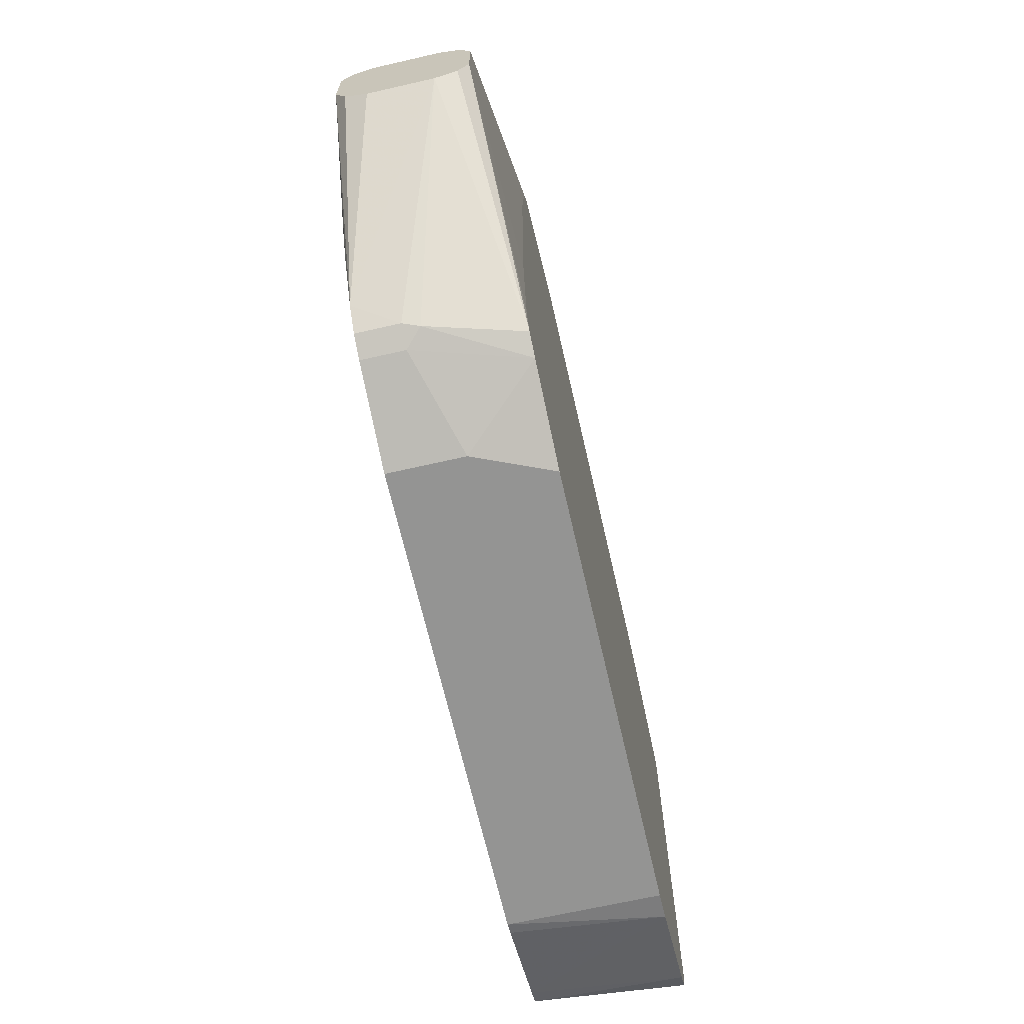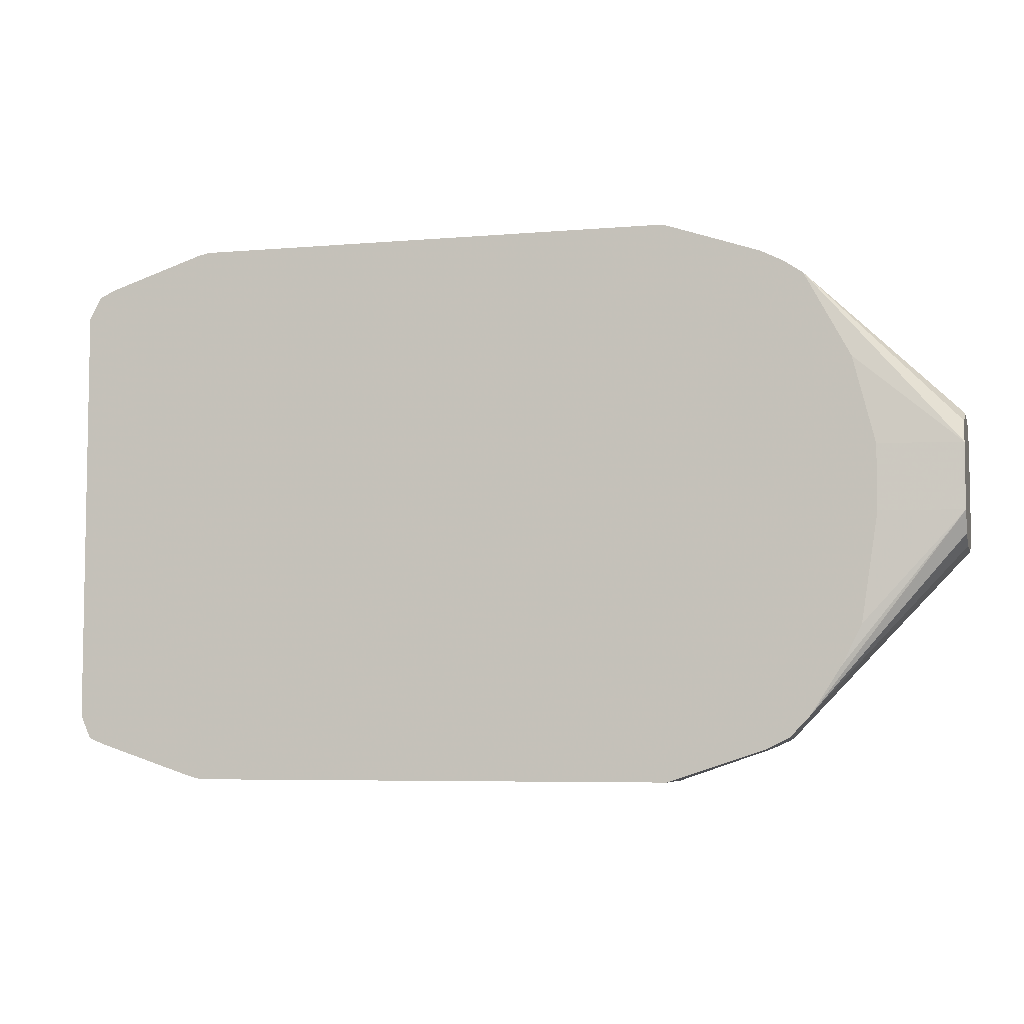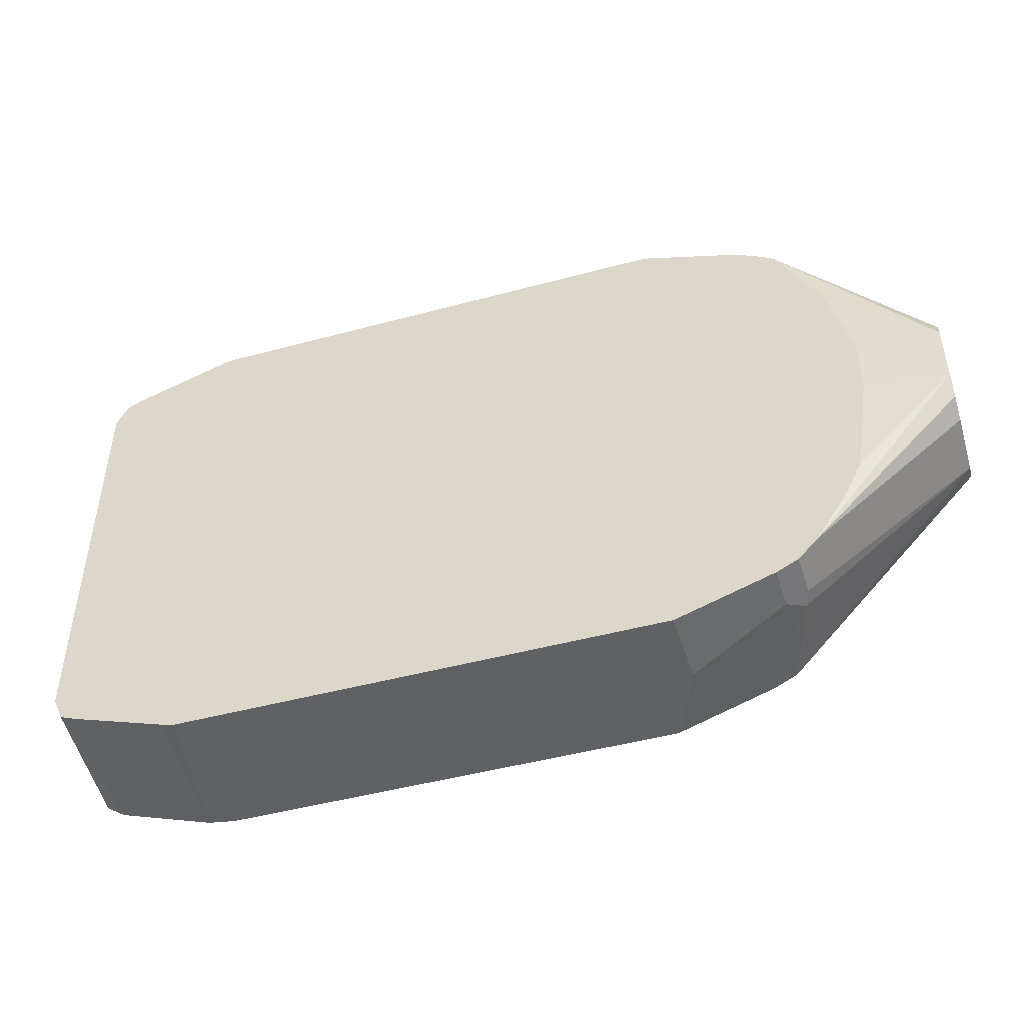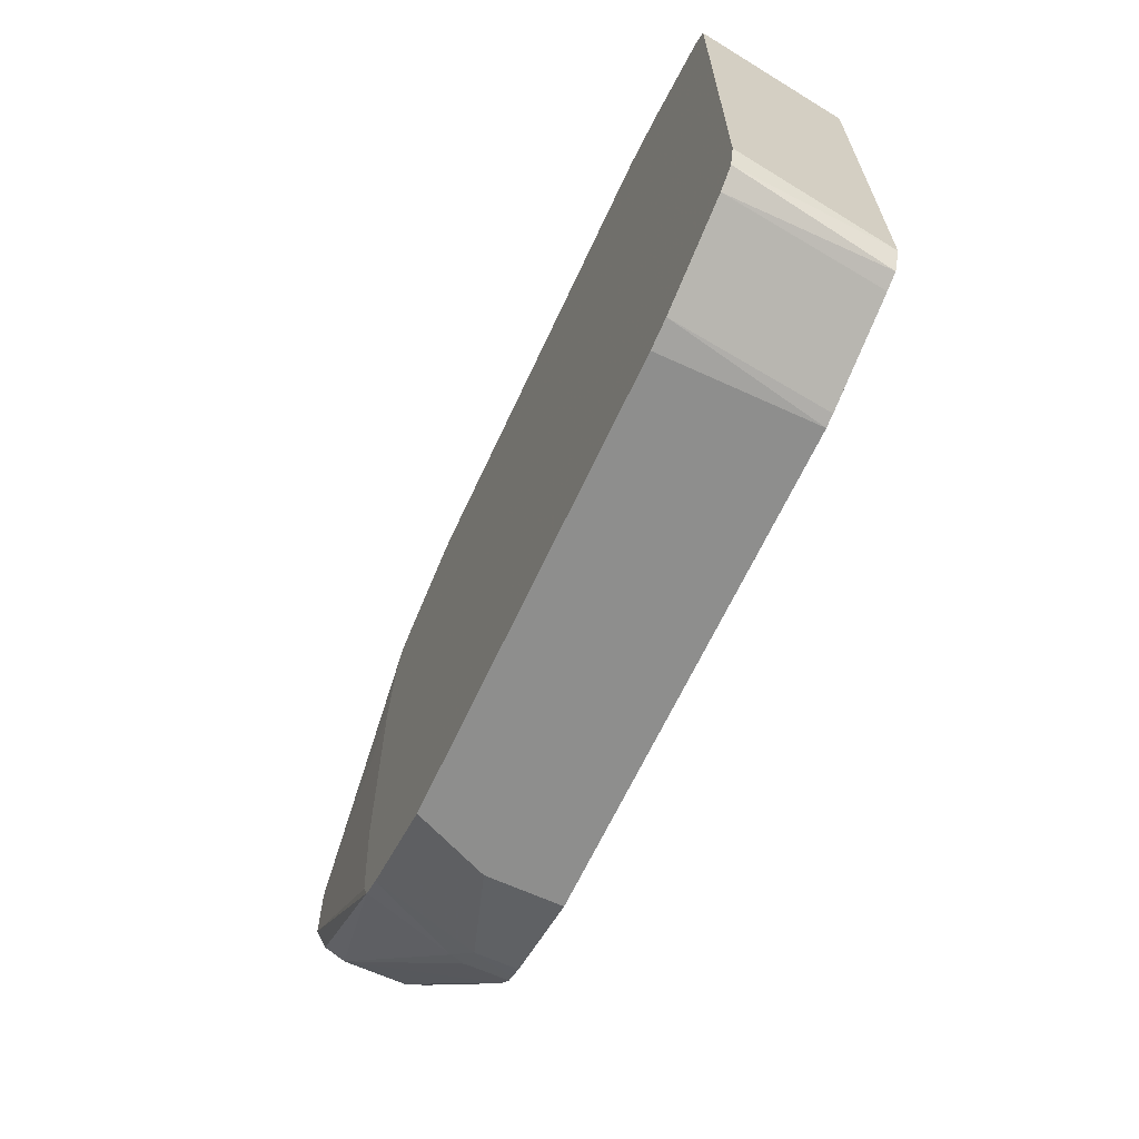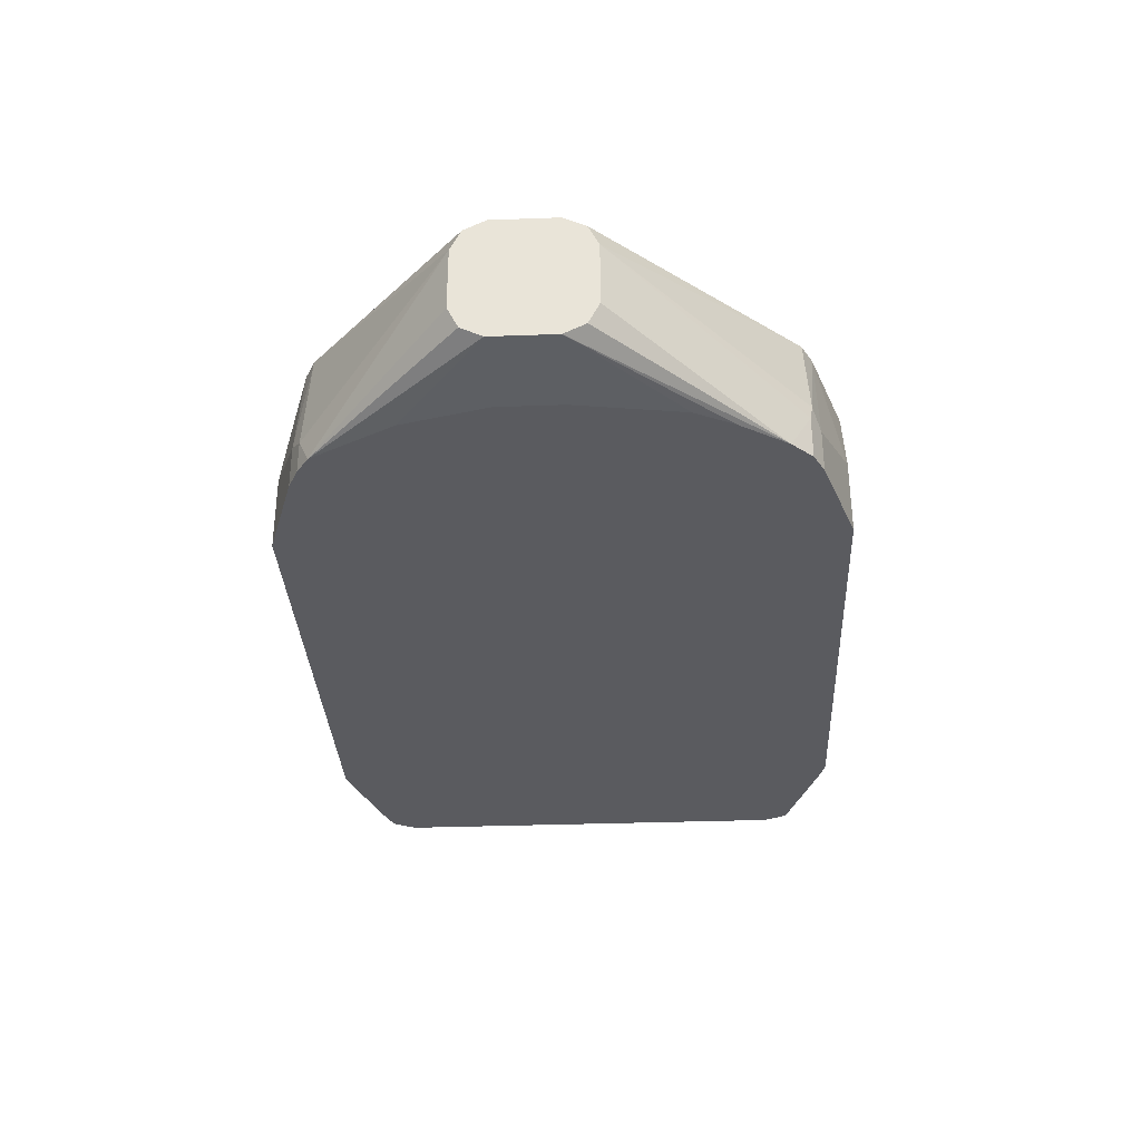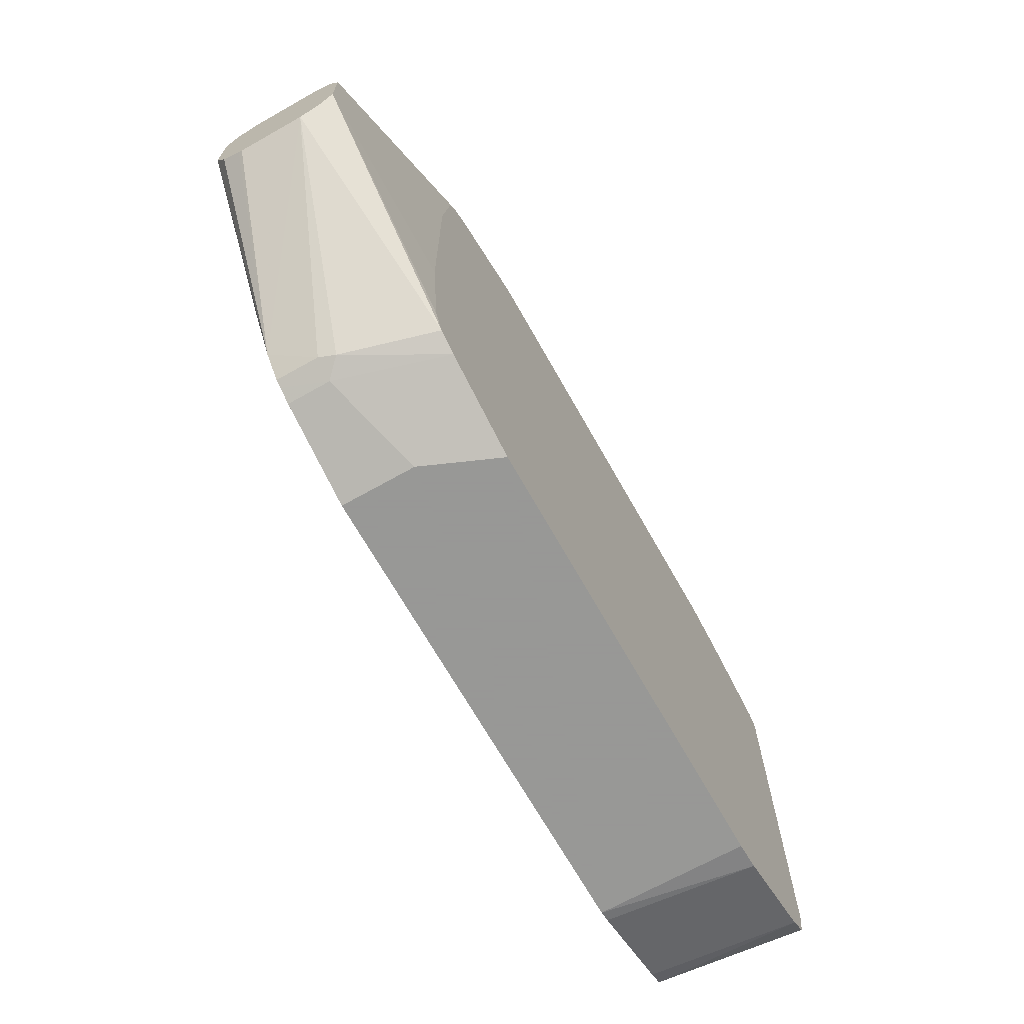
<metadata>
{"format":"obj","ext":"obj","renderer":"f3d","projection":"perspective","resolution":1024,"background":"white","views":[{"elev":-67.0,"azim":-77.1,"up":"+Y"},{"elev":-6.0,"azim":-165.4,"up":"+Y"},{"elev":-47.1,"azim":-163.0,"up":"+Y"},{"elev":-64.8,"azim":65.2,"up":"+Y"},{"elev":-32.8,"azim":-87.1,"up":"+Z"},{"elev":-68.4,"azim":-60.6,"up":"+Y"}]}
</metadata>
<code>
v 0.5002 -0.1731 0.07067
v 0.5073 -0.1713 0.07067
v 0.5169 -0.1706 0.1606
v 0.5002 -0.1731 0.1606
v 0.2116 -0.1731 0.07067
v 0.5651 -0.1521 0.07067
v 0.5746 -0.1514 0.1606
v 0.2309 -0.1731 0.1606
v 0.2116 -0.1731 0.1154
v 0.1539 -0.1539 0.07067
v 0.5742 -0.1484 0.07067
v 0.5862 -0.1437 0.1606
v 0.1732 -0.1539 0.1606
v 0.1539 -0.1539 0.0962
v 0.1453 -0.1496 0.07067
v 0.5803 -0.1347 0.07067
v 0.59 -0.1284 0.1606
v 0.1603 -0.1475 0.1606
v 0.1443 -0.1491 0.1058
v 0.1411 -0.1475 0.0962
v 0.1411 -0.1475 0.07067
v 0.5803 0.1154 0.07067
v 0.59 0.1217 0.1606
v 0.1539 -0.1347 0.1606
v 0.04073 -0.01922 0.1539
v 0.04073 -0.0207 0.1532
v 0.04073 -0.03206 0.1475
v 0.04073 -0.0328 0.146
v 0.04073 -0.03846 0.1347
v 0.1294 -0.1351 0.07067
v 0.5897 0.1224 0.1606
v 0.5899 0.122 0.1606
v 0.5736 0.1288 0.07067
v 0.1476 -0.07064 0.1606
v 0.04073 0.01923 0.1539
v 0.04073 -0.03846 0.0962
v 0.1111 -0.1068 0.07067
v 0.04073 -0.03738 0.094
v 0.04073 -0.03206 0.08337
v 0.04073 -0.02143 0.07806
v 0.04073 -0.01922 0.07696
v 0.5838 0.1291 0.1606
v 0.5649 0.1331 0.07067
v 0.1476 0.06437 0.1606
v 0.04073 0.02364 0.1517
v 0.1539 0.1154 0.1606
v 0.1603 0.1282 0.1606
v 0.1016 -0.08767 0.07067
v 0.04073 0.01923 0.07696
v 0.08957 -0.01922 0.07067
v 0.09935 -0.08322 0.07067
v 0.532 0.1469 0.1606
v 0.5072 0.1523 0.07067
v 0.04073 0.03206 0.1475
v 0.1665 0.1313 0.1606
v 0.1539 0.1347 0.0962
v 0.1411 0.1282 0.08978
v 0.04073 0.03847 0.1347
v 0.04073 0.03206 0.08337
v 0.1296 0.1205 0.07067
v 0.1027 0.07064 0.07067
v 0.1025 0.07026 0.07067
v 0.08957 0.01923 0.07067
v 0.526 0.1483 0.1606
v 0.5002 0.1539 0.07067
v 0.1732 0.1347 0.1606
v 0.2116 0.1539 0.1154
v 0.1539 0.1347 0.07067
v 0.1411 0.1282 0.07067
v 0.04073 0.03847 0.0962
v 0.5002 0.1539 0.1606
v 0.2116 0.1539 0.07067
v 0.2309 0.1539 0.1606
f 1 2 3
f 25 38 36
f 25 36 29
f 25 29 28
f 25 28 27
f 25 27 26
f 25 34 44
f 25 39 38
f 25 44 35
f 30 36 38
f 30 38 39
f 30 39 40
f 30 40 41
f 30 41 37
f 31 33 42
f 29 36 30
f 33 43 42
f 25 40 39
f 25 49 41
f 18 29 19
f 19 29 20
f 20 30 21
f 20 29 30
f 22 31 32
f 22 32 23
f 25 41 40
f 22 33 31
f 25 35 45
f 25 45 54
f 25 54 58
f 25 58 70
f 25 70 59
f 25 59 49
f 24 34 25
f 18 28 29
f 35 44 46
f 35 47 45
f 55 66 56
f 56 66 67
f 56 72 68
f 56 68 69
f 56 69 57
f 57 69 60
f 53 65 64
f 57 60 58
f 59 70 60
f 64 65 71
f 65 72 67
f 65 67 73
f 65 73 71
f 66 73 67
f 58 60 70
f 35 46 47
f 52 53 64
f 49 61 62
f 37 41 48
f 41 49 63
f 41 63 50
f 41 50 51
f 41 51 48
f 42 43 52
f 49 62 63
f 43 53 52
f 47 55 56
f 47 56 57
f 47 57 58
f 47 58 54
f 49 59 60
f 49 60 61
f 45 47 54
f 18 27 28
f 56 67 72
f 18 25 26
f 1 68 72
f 1 72 65
f 1 65 53
f 1 53 43
f 1 43 33
f 1 33 22
f 1 69 68
f 1 22 16
f 1 11 6
f 1 6 2
f 2 6 3
f 3 6 7
f 3 7 12
f 3 12 17
f 1 16 11
f 3 17 23
f 1 60 69
f 1 62 61
f 18 26 27
f 1 3 4
f 1 4 8
f 1 8 9
f 1 9 5
f 1 5 10
f 1 61 60
f 1 10 15
f 1 30 37
f 1 37 48
f 1 48 51
f 1 51 50
f 1 50 63
f 1 63 62
f 1 21 30
f 3 23 32
f 1 15 21
f 3 31 42
f 7 11 12
f 8 13 9
f 9 13 14
f 10 14 15
f 11 16 12
f 12 16 17
f 6 11 7
f 13 18 19
f 14 19 20
f 15 20 21
f 16 22 23
f 16 23 17
f 3 32 31
f 18 24 25
f 13 19 14
f 5 14 10
f 14 20 15
f 3 8 4
f 5 9 14
f 3 64 71
f 3 71 73
f 3 42 52
f 3 66 55
f 3 55 47
f 3 47 46
f 3 73 66
f 3 52 64
f 3 44 34
f 3 34 24
f 3 24 18
f 3 18 13
f 3 46 44
f 3 13 8

</code>
